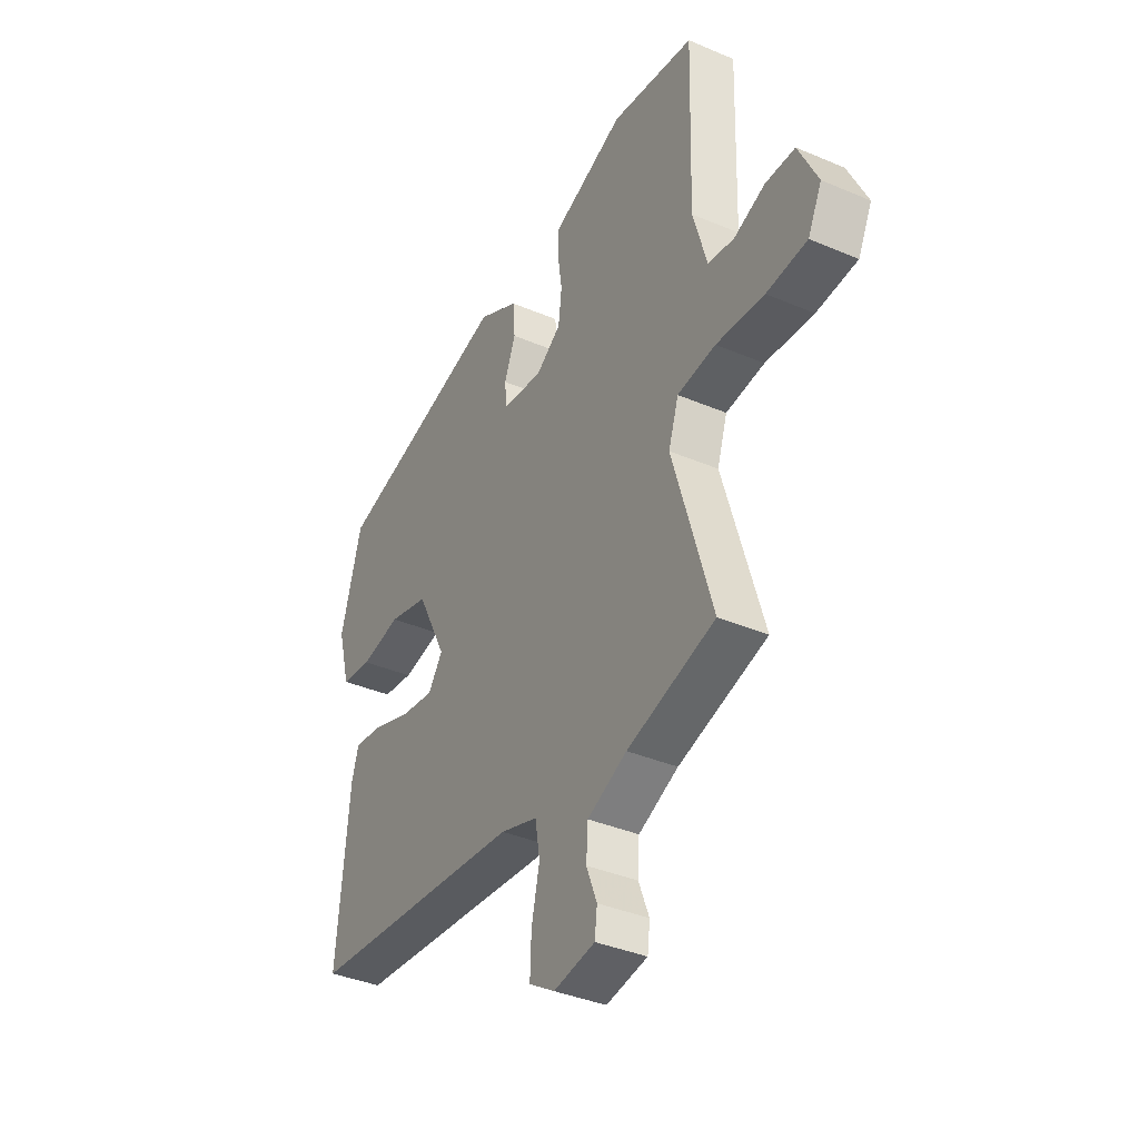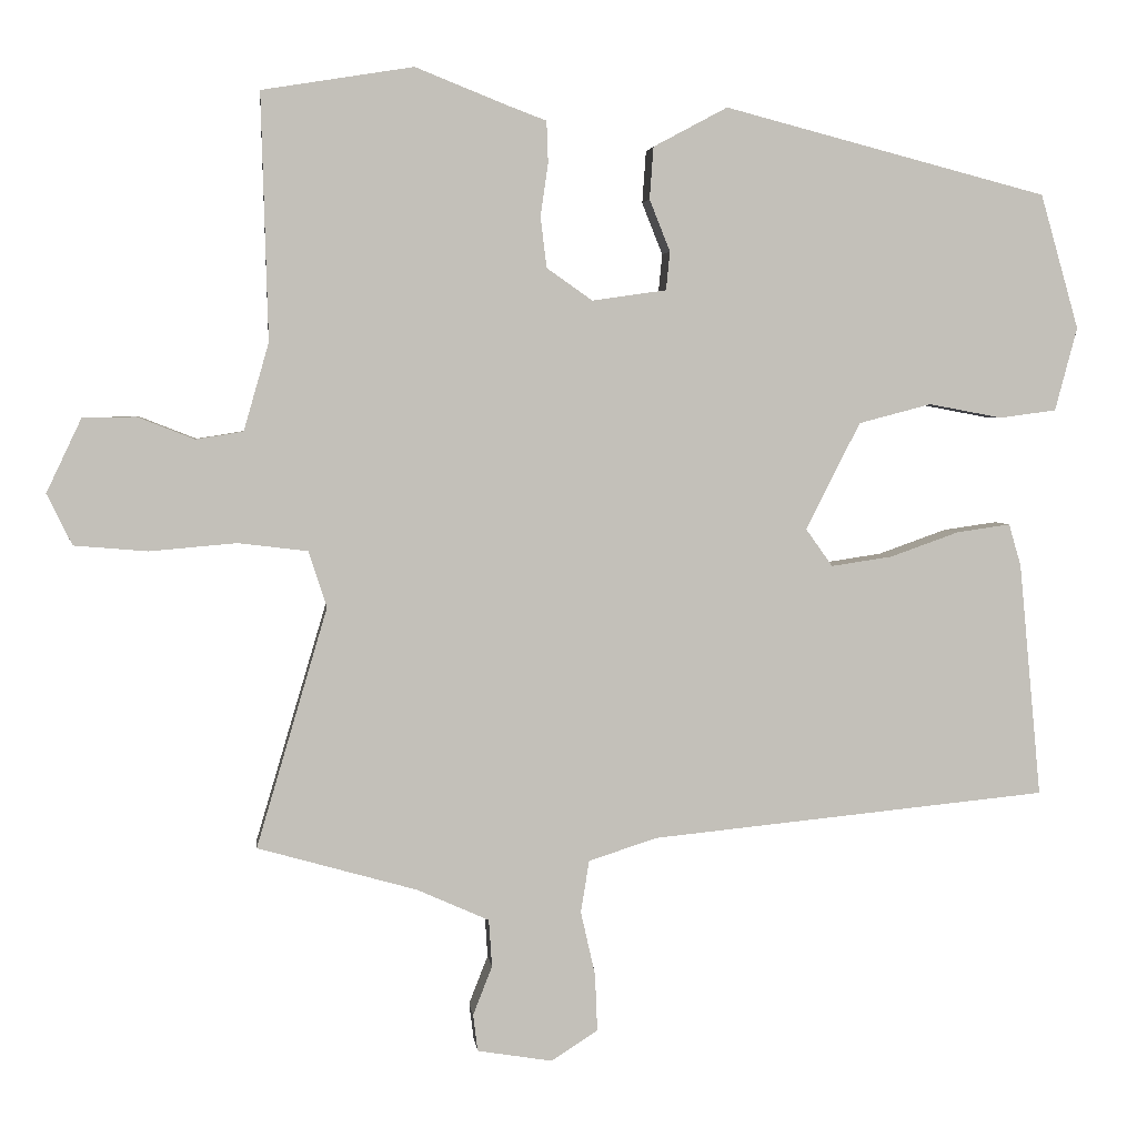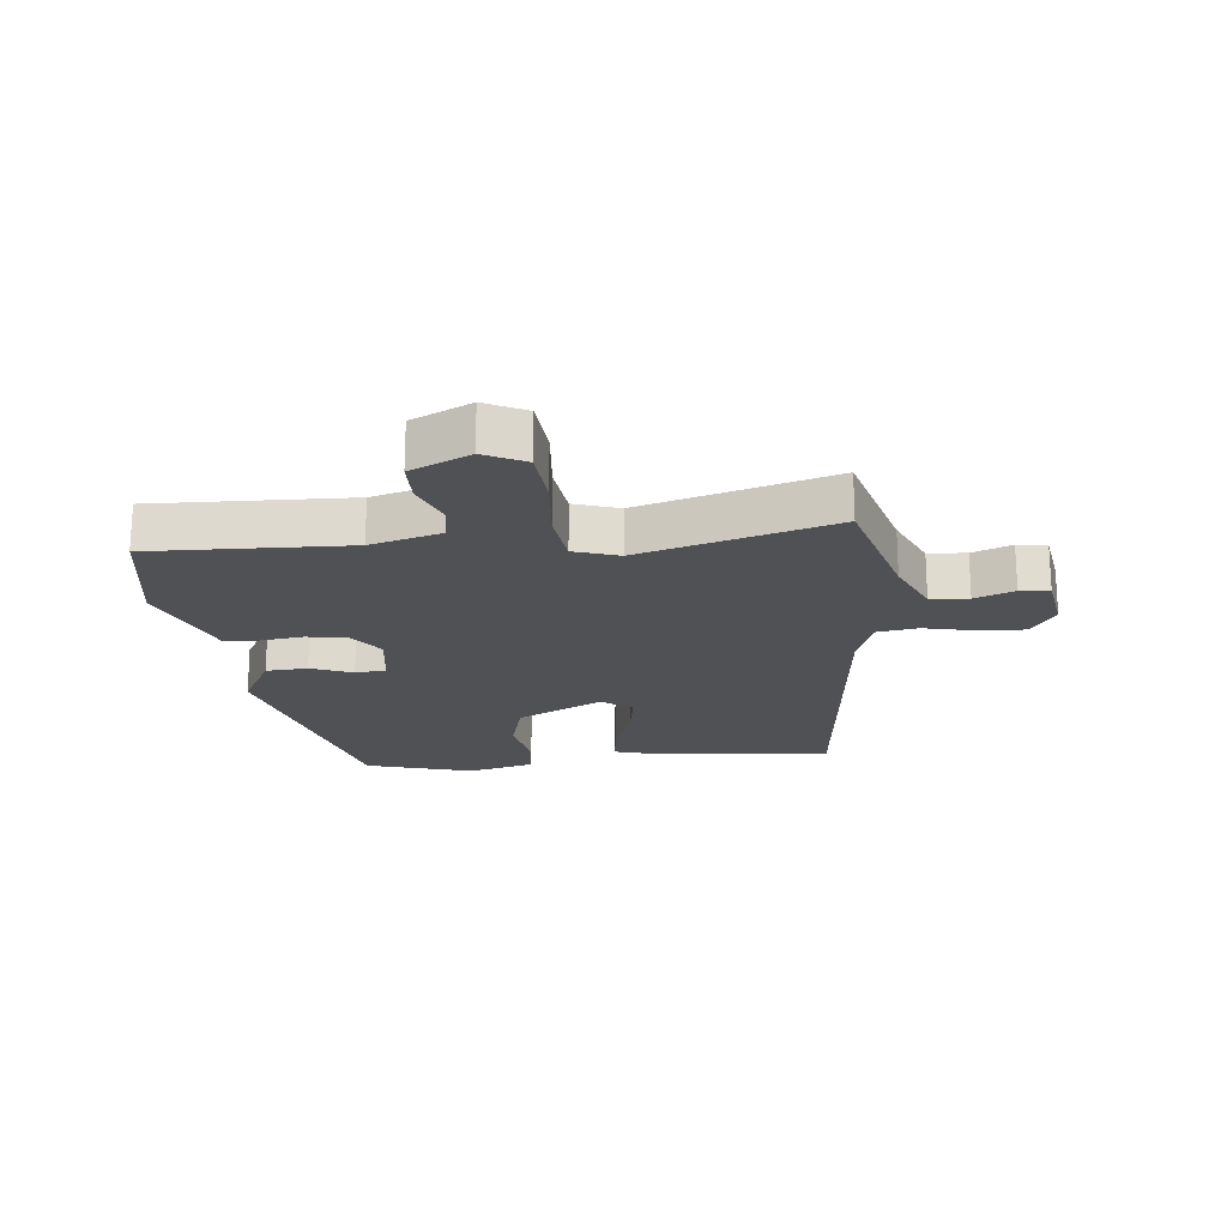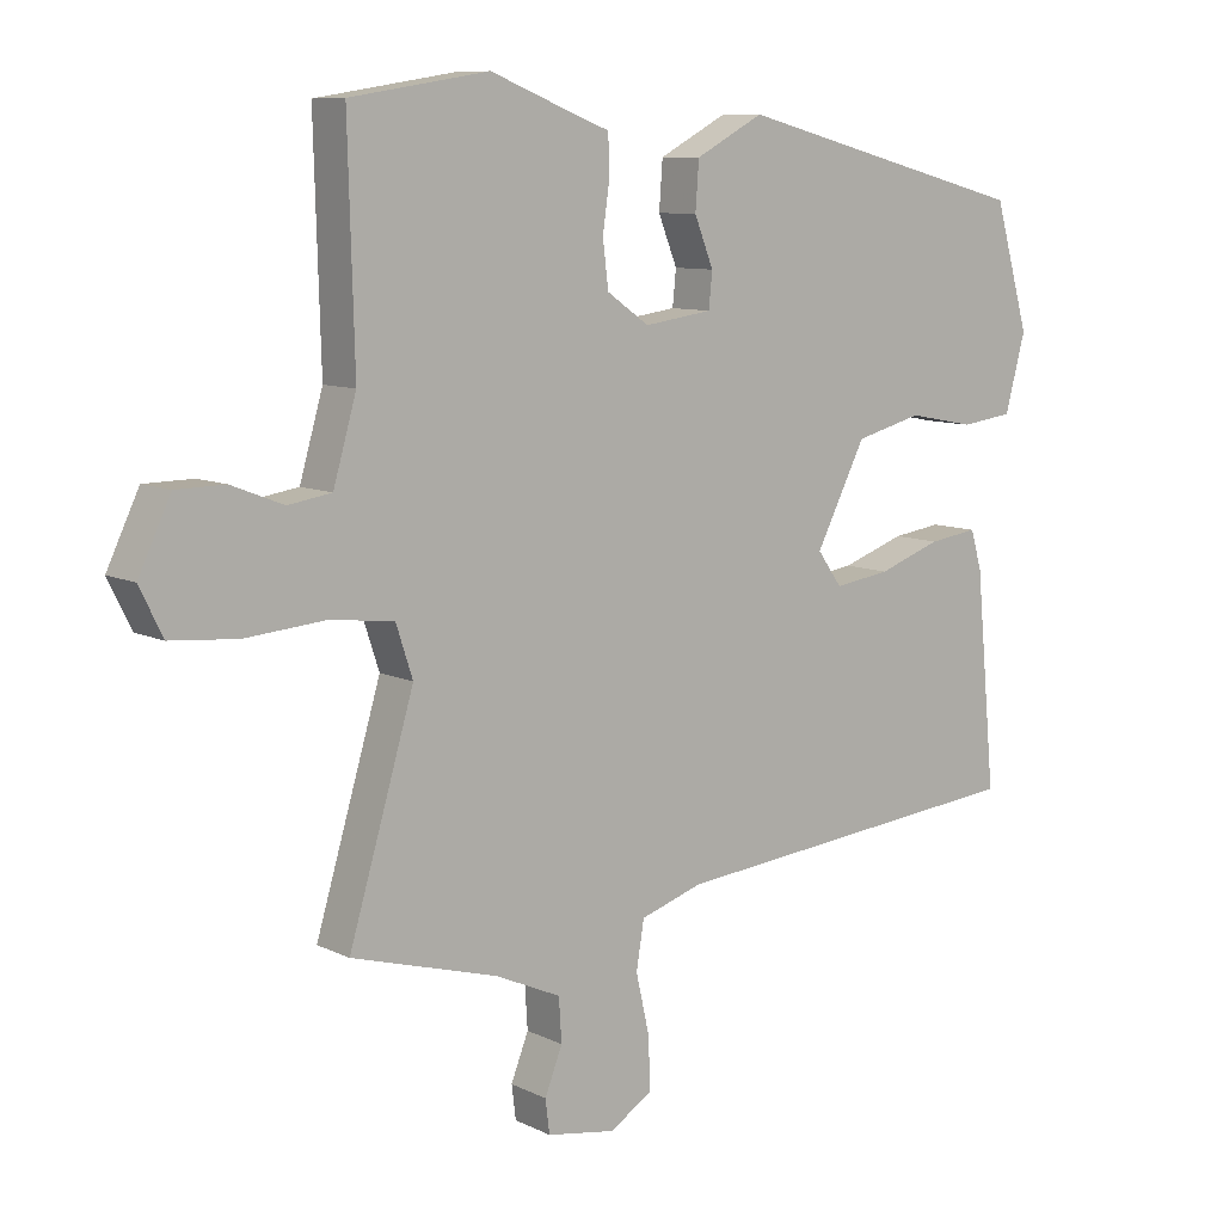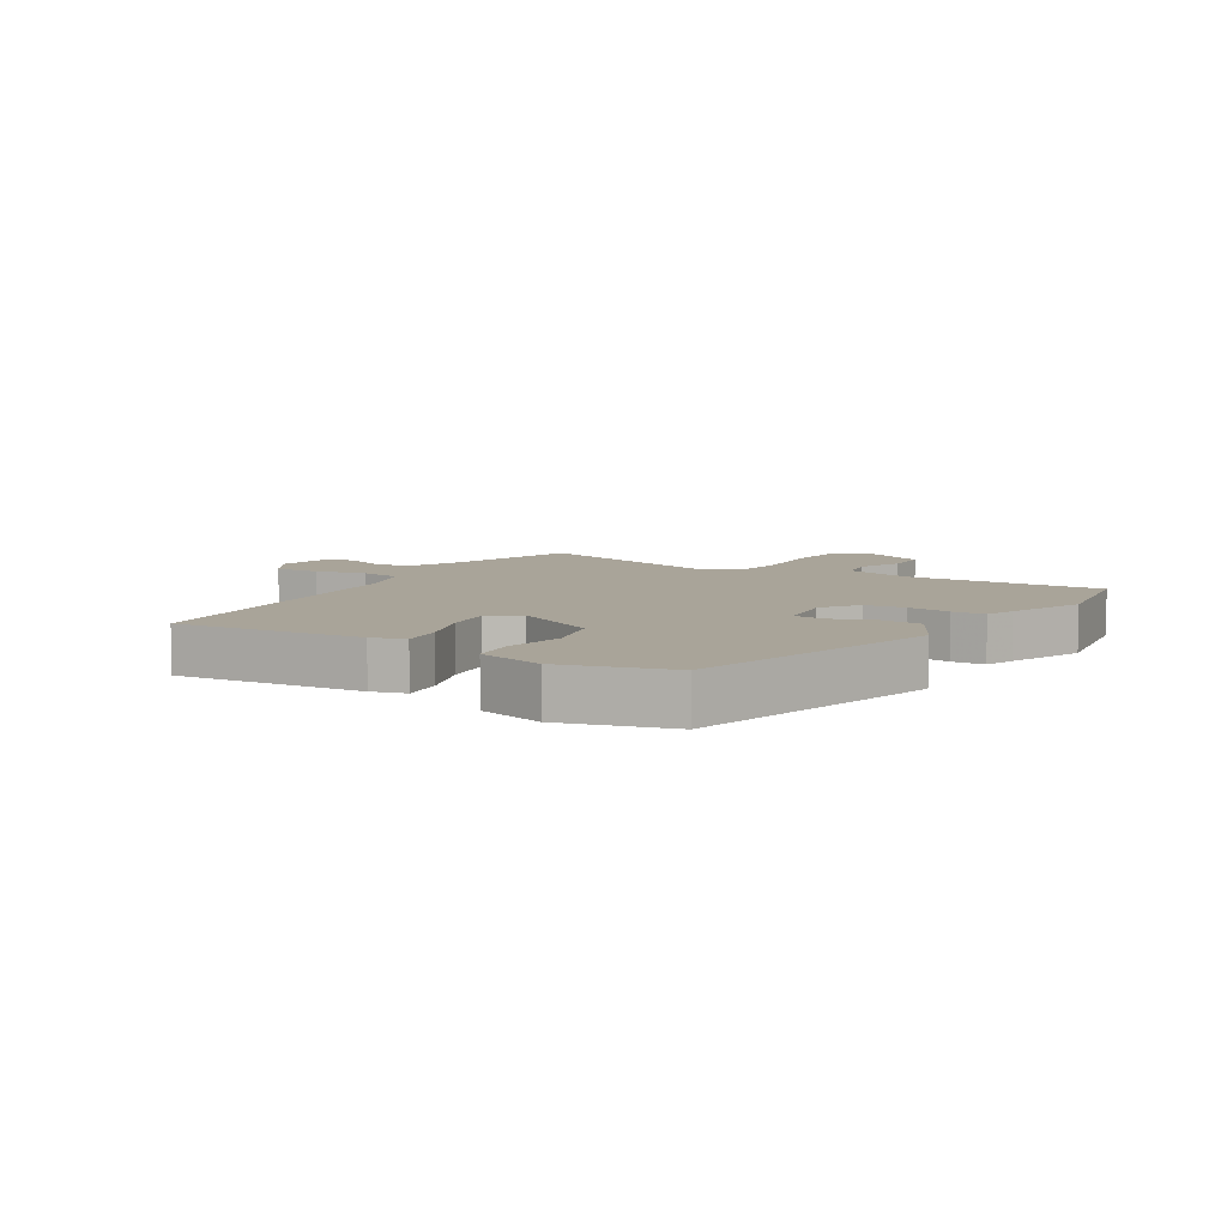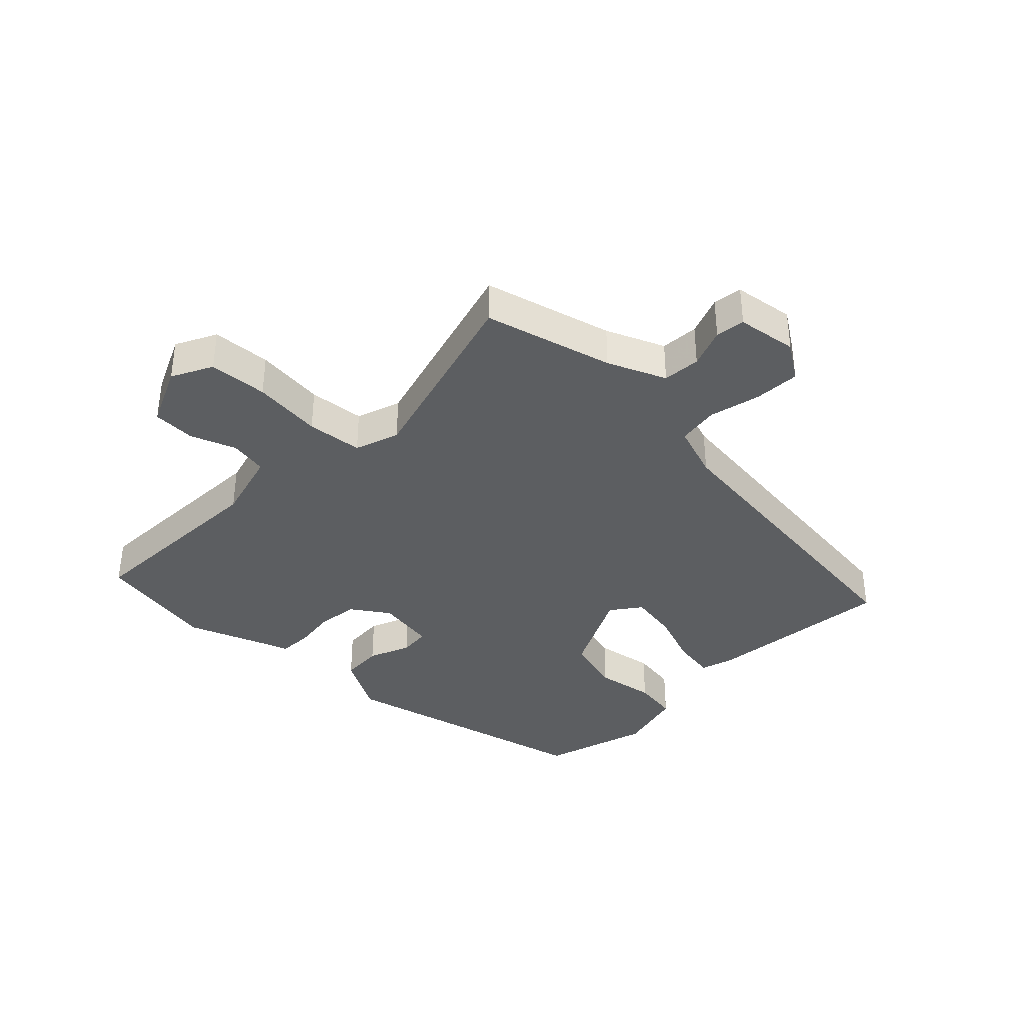
<metadata>
{"format":"obj","ext":"obj","renderer":"f3d","projection":"perspective","resolution":1024,"background":"white","views":[{"elev":-37.6,"azim":61.4,"up":"+Z"},{"elev":3.5,"azim":173.6,"up":"+Z"},{"elev":-20.2,"azim":95.7,"up":"+Y"},{"elev":9.1,"azim":141.8,"up":"+Z"},{"elev":7.3,"azim":-58.3,"up":"+Y"},{"elev":-37.3,"azim":134.9,"up":"+Y"}]}
</metadata>
<code>
v -0.484 0.07 0.368
v -0.061 0.07 0.478
v 0.036 0.07 0.426
v 0.041 0.07 0.358
v 0.014 0.07 0.29
v 0.019 0.07 0.24
v 0.116 0.07 0.226
v 0.176 0.07 0.268
v 0.184 0.07 0.334
v 0.174 0.07 0.404
v 0.176 0.07 0.458
v 0.224 0.07 0.476
v 0.347 0.07 0.525
v 0.545 0.07 0.493
v 0.536 0.07 0.171
v 0.569 0.07 0.056
v 0.631 0.07 0.046
v 0.705 0.07 0.075
v 0.775 0.07 0.074
v 0.821 0.07 -0.023
v 0.788 0.07 -0.09
v 0.692 0.07 -0.098
v 0.578 0.07 -0.088
v 0.487 0.07 -0.099
v 0.463 0.07 -0.172
v 0.556 0.07 -0.486
v 0.347 0.07 -0.545
v 0.253 0.07 -0.587
v 0.249 0.07 -0.649
v 0.274 0.07 -0.713
v 0.268 0.07 -0.761
v 0.17 0.07 -0.777
v 0.109 0.07 -0.738
v 0.112 0.07 -0.663
v 0.131 0.07 -0.579
v 0.12 0.07 -0.511
v 0.031 0.07 -0.482
v -0.489 0.07 -0.43
v -0.46 0.07 -0.124
v -0.444 0.07 -0.069
v -0.374 0.07 -0.079
v -0.284 0.07 -0.111
v -0.204 0.07 -0.123
v -0.169 0.07 -0.074
v -0.24 0.07 0.066
v -0.335 0.07 0.091
v -0.431 0.07 0.073
v -0.505 0.07 0.083
v -0.534 0.07 0.192
v -0.484 0 0.368
v -0.061 0 0.478
v 0.036 0 0.426
v 0.041 0 0.358
v 0.014 0 0.29
v 0.019 0 0.24
v 0.116 0 0.226
v 0.176 0 0.268
v 0.184 0 0.334
v 0.174 0 0.404
v 0.176 0 0.458
v 0.224 0 0.476
v 0.347 0 0.525
v 0.545 0 0.493
v 0.536 0 0.171
v 0.569 0 0.056
v 0.631 0 0.046
v 0.705 0 0.075
v 0.775 0 0.074
v 0.821 0 -0.023
v 0.788 0 -0.09
v 0.692 0 -0.098
v 0.578 0 -0.088
v 0.487 0 -0.099
v 0.463 0 -0.172
v 0.556 0 -0.486
v 0.347 0 -0.545
v 0.253 0 -0.587
v 0.249 0 -0.649
v 0.274 0 -0.713
v 0.268 0 -0.761
v 0.17 0 -0.777
v 0.109 0 -0.738
v 0.112 0 -0.663
v 0.131 0 -0.579
v 0.12 0 -0.511
v 0.031 0 -0.482
v -0.489 0 -0.43
v -0.46 0 -0.124
v -0.444 0 -0.069
v -0.374 0 -0.079
v -0.284 0 -0.111
v -0.204 0 -0.123
v -0.169 0 -0.074
v -0.24 0 0.066
v -0.335 0 0.091
v -0.431 0 0.073
v -0.505 0 0.083
v -0.534 0 0.192
f 3 4 5
f 2 3 5
f 1 2 5
f 49 1 5
f 48 49 5
f 47 48 5
f 46 47 5
f 45 46 5 6
f 44 45 6 7
f 43 44 7 8
f 40 41 42
f 39 40 42
f 38 39 42
f 37 38 42
f 36 37 42 43
f 33 34 35
f 32 33 35
f 31 32 35
f 30 31 35
f 29 30 35
f 28 29 35 36
f 36 43 8
f 28 36 8
f 27 28 8
f 21 22 23
f 20 21 23
f 19 20 23
f 18 19 23
f 17 18 23
f 16 17 23 24
f 15 16 24
f 15 24 25
f 14 15 25
f 13 14 25
f 12 13 25
f 25 26 27
f 12 25 27
f 11 12 27
f 10 11 27
f 9 10 27
f 8 9 27
f 54 53 52
f 54 52 51
f 54 51 50
f 54 50 98
f 54 98 97
f 54 97 96
f 54 96 95
f 55 54 95 94
f 56 55 94 93
f 57 56 93 92
f 91 90 89
f 91 89 88
f 91 88 87
f 91 87 86
f 92 91 86 85
f 84 83 82
f 84 82 81
f 84 81 80
f 84 80 79
f 84 79 78
f 85 84 78 77
f 57 92 85
f 57 85 77
f 57 77 76
f 72 71 70
f 72 70 69
f 72 69 68
f 72 68 67
f 72 67 66
f 73 72 66 65
f 73 65 64
f 74 73 64
f 74 64 63
f 74 63 62
f 74 62 61
f 76 75 74
f 76 74 61
f 76 61 60
f 76 60 59
f 76 59 58
f 76 58 57
f 1 50 51 2
f 2 51 52 3
f 3 52 53 4
f 4 53 54 5
f 5 54 55 6
f 6 55 56 7
f 7 56 57 8
f 8 57 58 9
f 9 58 59 10
f 10 59 60 11
f 11 60 61 12
f 12 61 62 13
f 13 62 63 14
f 14 63 64 15
f 15 64 65 16
f 16 65 66 17
f 17 66 67 18
f 18 67 68 19
f 19 68 69 20
f 20 69 70 21
f 21 70 71 22
f 22 71 72 23
f 23 72 73 24
f 24 73 74 25
f 25 74 75 26
f 26 75 76 27
f 27 76 77 28
f 28 77 78 29
f 29 78 79 30
f 30 79 80 31
f 31 80 81 32
f 32 81 82 33
f 33 82 83 34
f 34 83 84 35
f 35 84 85 36
f 36 85 86 37
f 37 86 87 38
f 38 87 88 39
f 39 88 89 40
f 40 89 90 41
f 41 90 91 42
f 42 91 92 43
f 43 92 93 44
f 44 93 94 45
f 45 94 95 46
f 46 95 96 47
f 47 96 97 48
f 48 97 98 49
f 49 98 50 1

</code>
